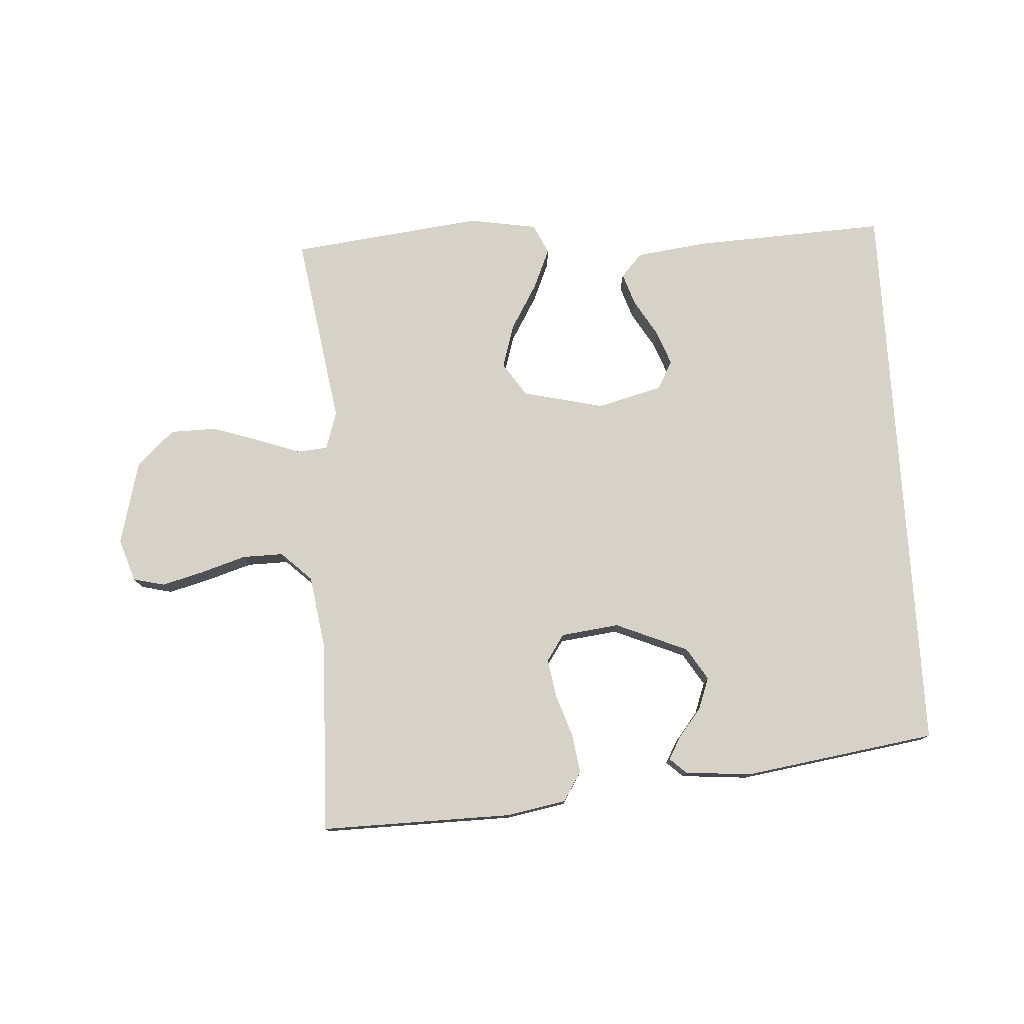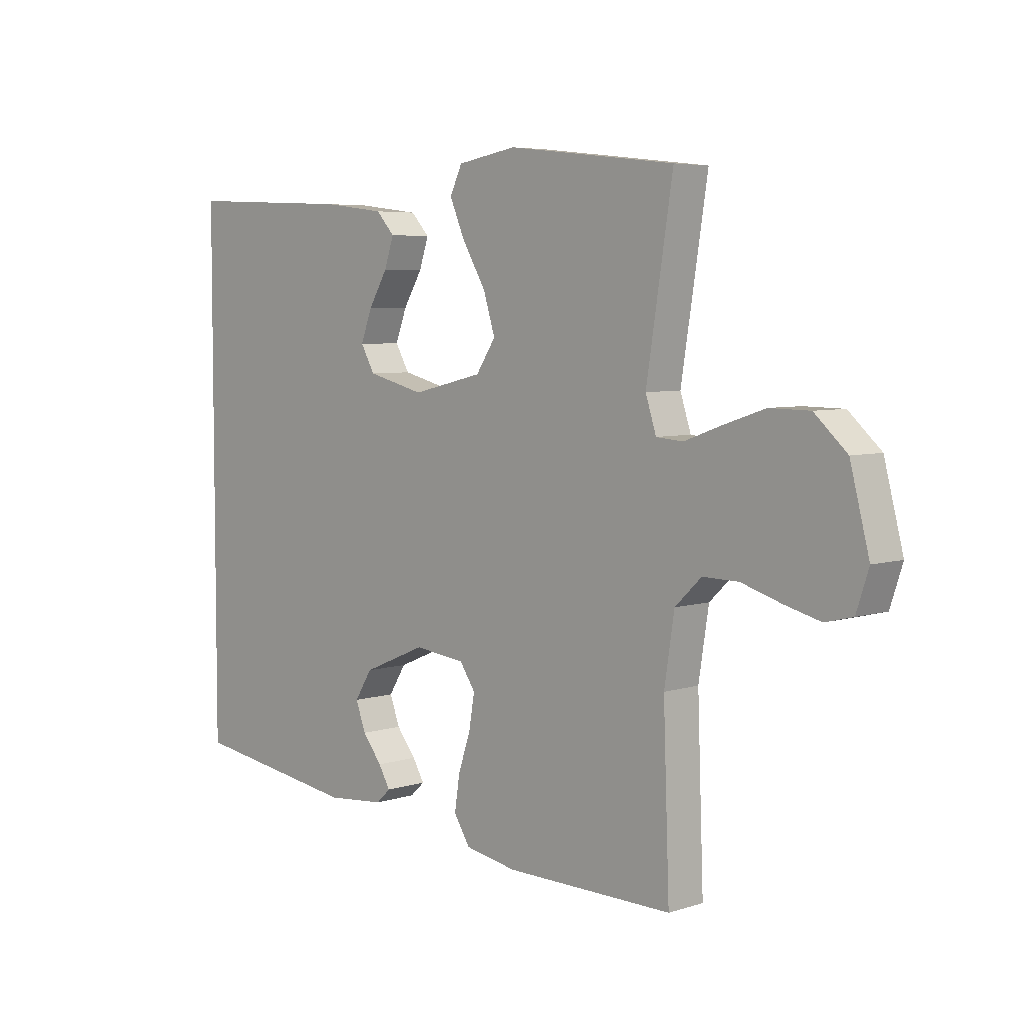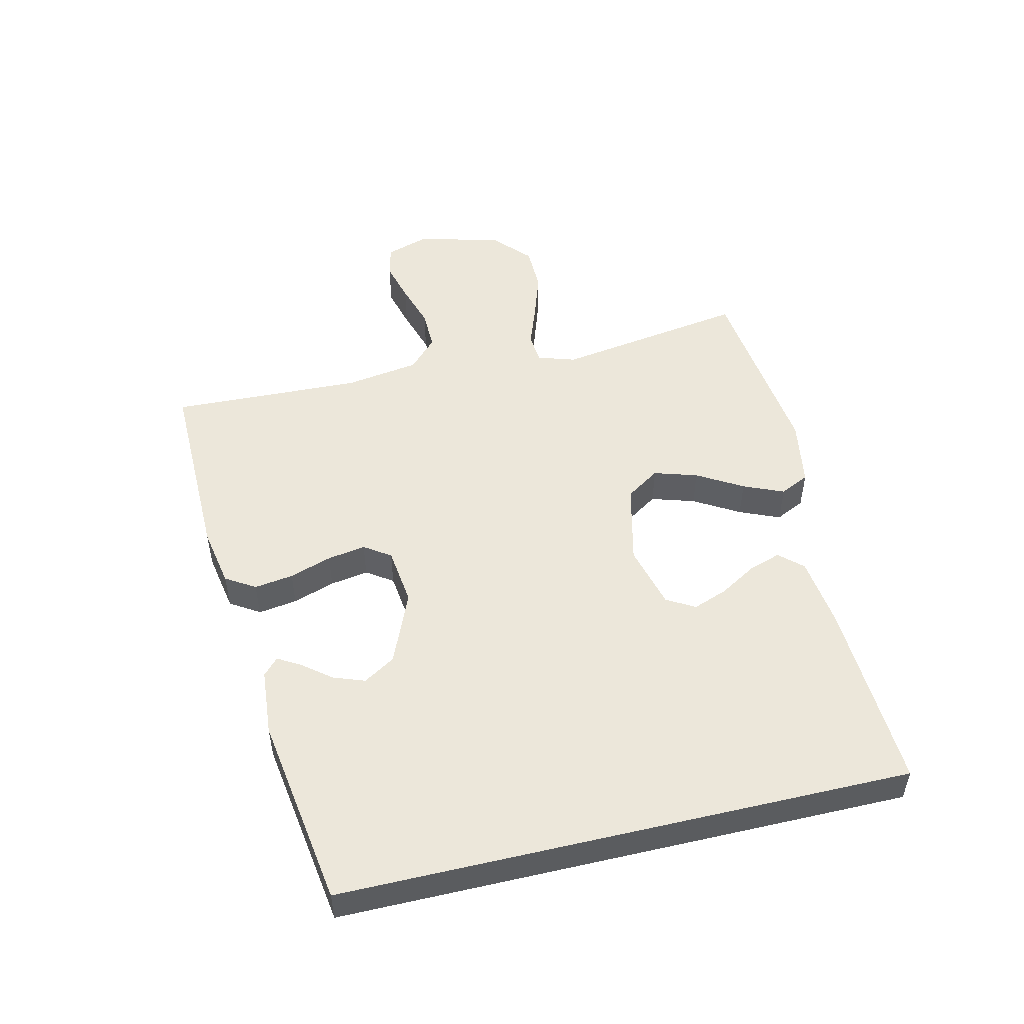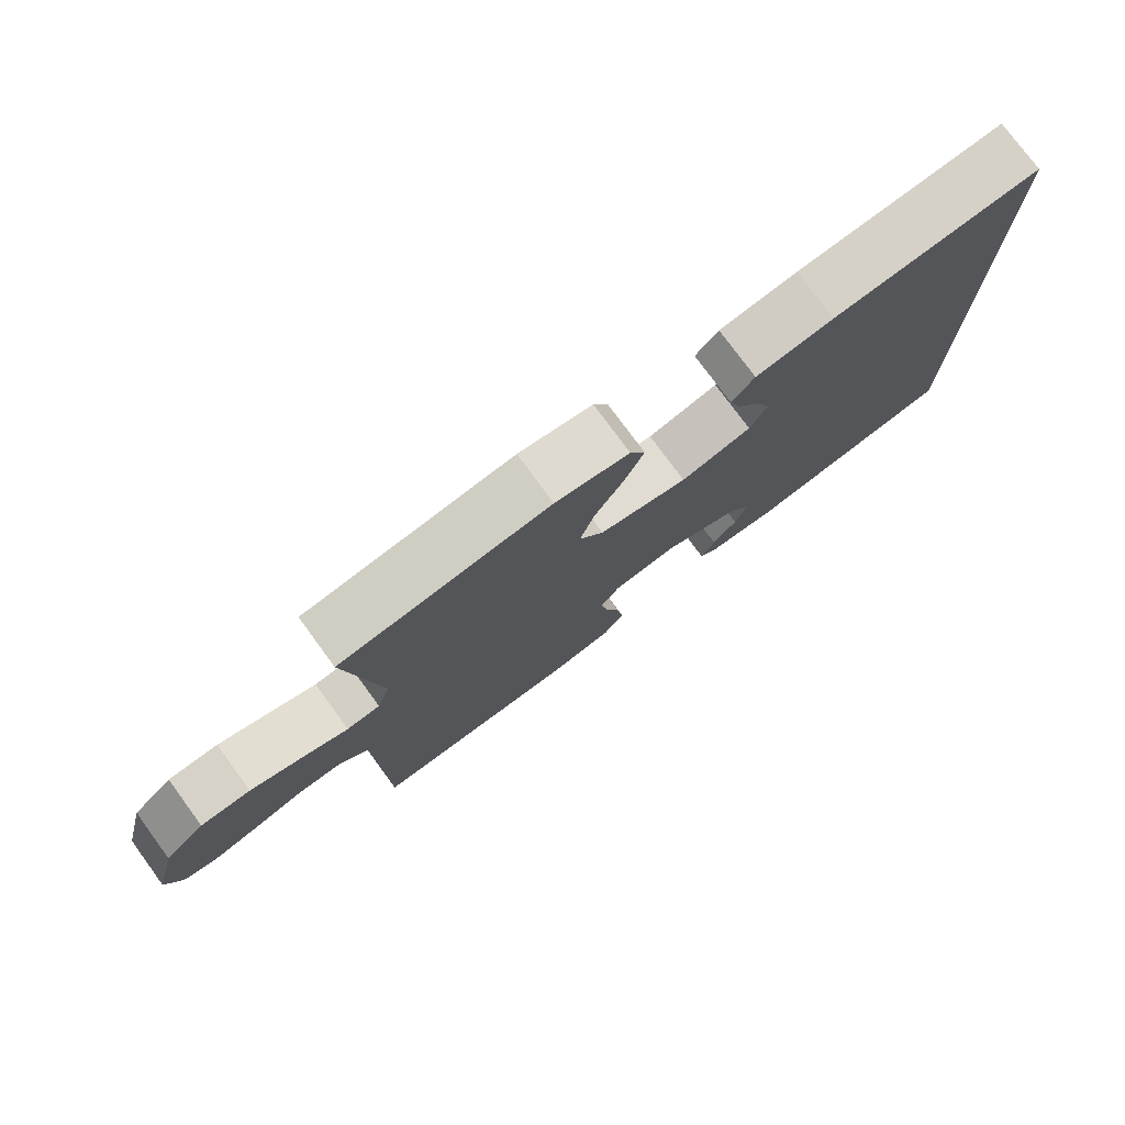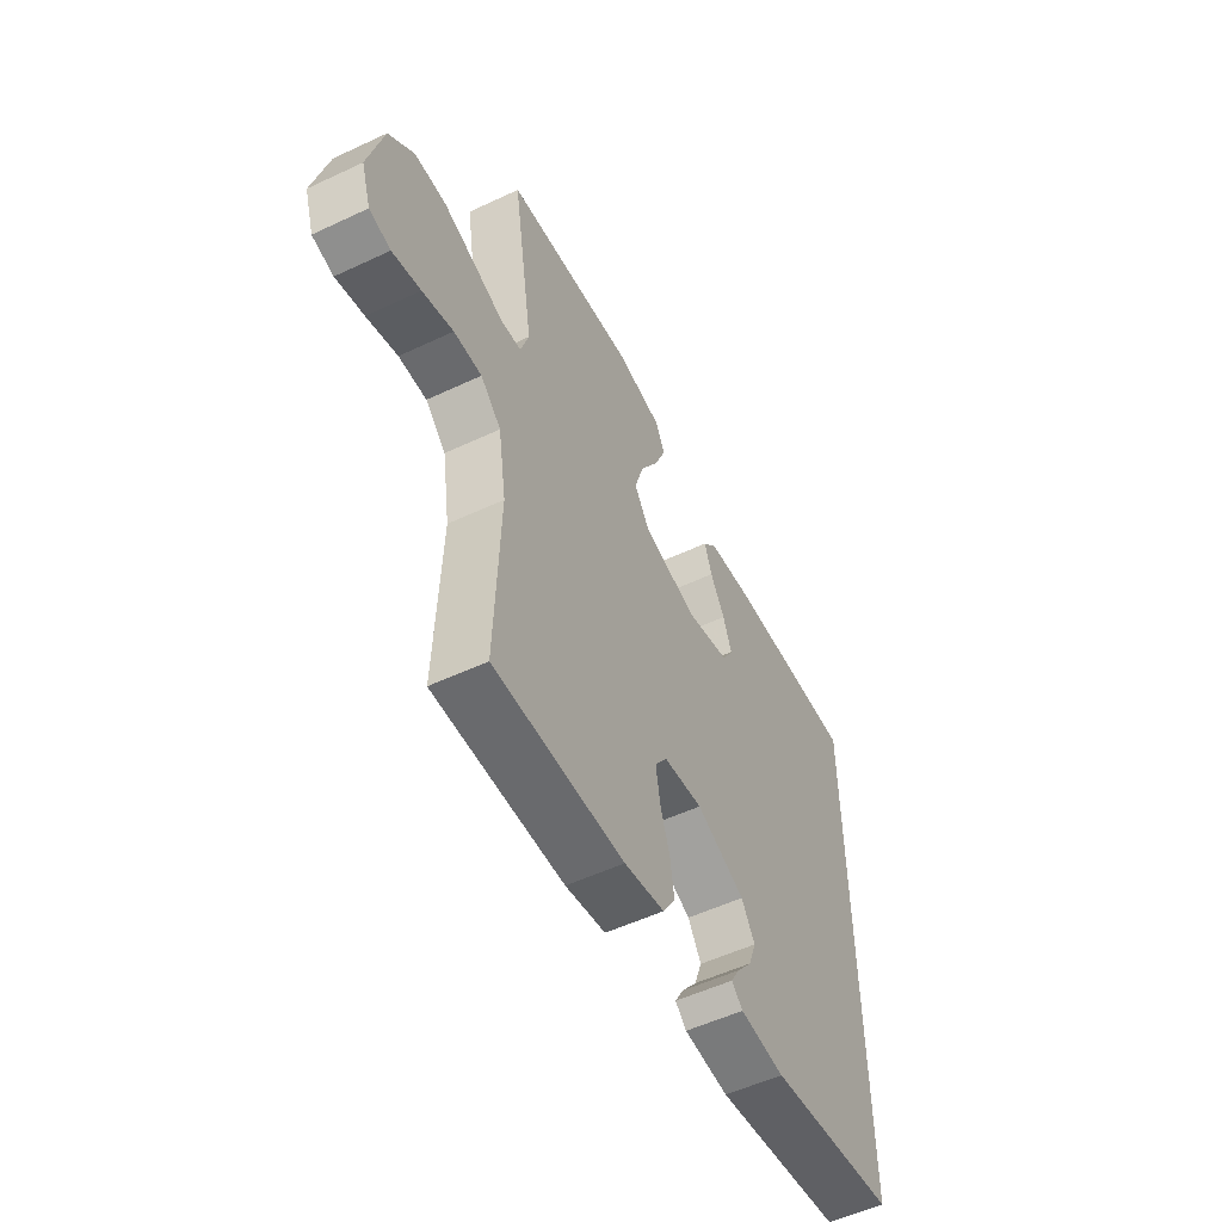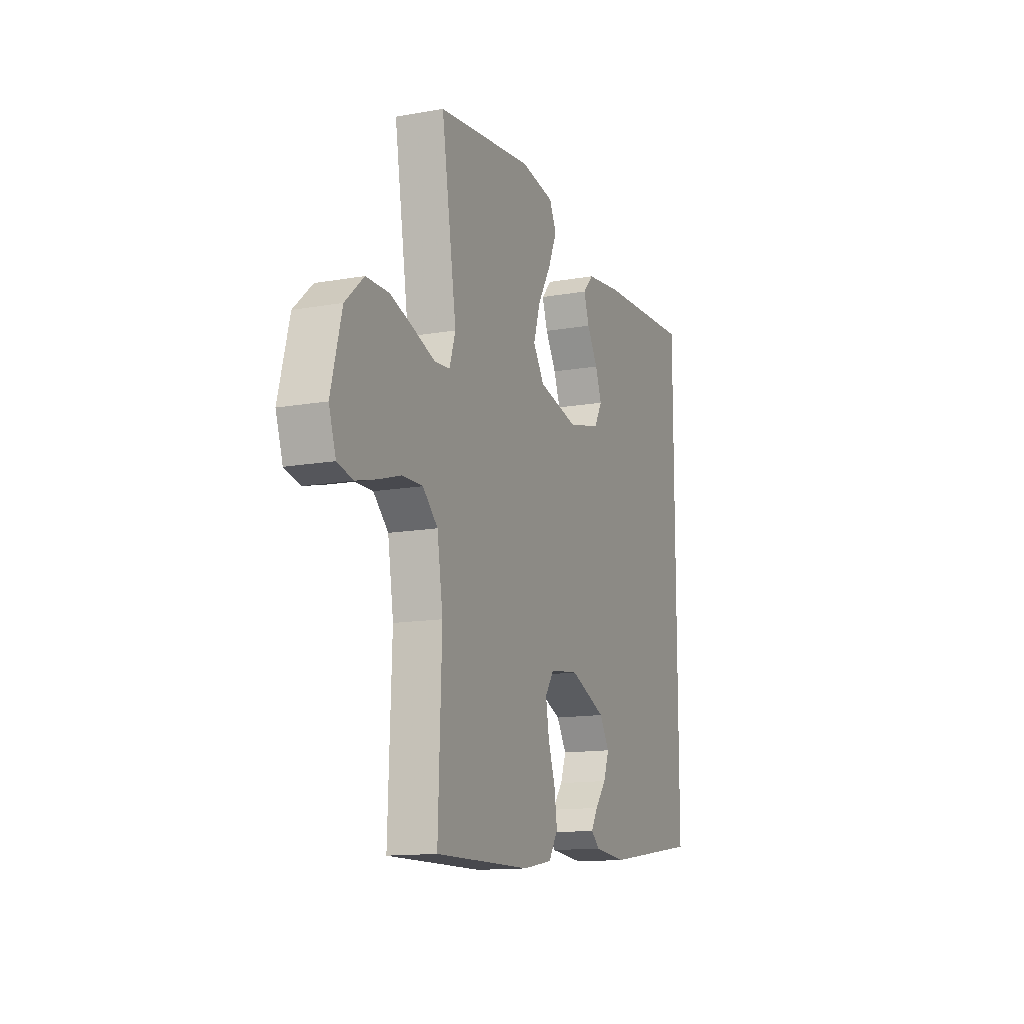
<metadata>
{"format":"obj","ext":"obj","renderer":"f3d","projection":"perspective","resolution":1024,"background":"white","views":[{"elev":77.6,"azim":176.5,"up":"+Y"},{"elev":5.4,"azim":45.6,"up":"+Z"},{"elev":51.1,"azim":-103.3,"up":"+Y"},{"elev":77.2,"azim":143.7,"up":"+Z"},{"elev":-53.8,"azim":116.6,"up":"+Z"},{"elev":-13.5,"azim":111.9,"up":"+Z"}]}
</metadata>
<code>
v 0.5 0.07 -0.5
v 0.2 0.07 -0.496
v 0.107 0.07 -0.479
v 0.078 0.07 -0.433
v 0.087 0.07 -0.372
v 0.109 0.07 -0.306
v 0.119 0.07 -0.246
v 0.091 0.07 -0.205
v 0 0.07 -0.194
v -0.113 0.07 -0.242
v -0.144 0.07 -0.292
v -0.126 0.07 -0.341
v -0.091 0.07 -0.385
v -0.07 0.07 -0.421
v -0.096 0.07 -0.445
v -0.2 0.07 -0.454
v -0.5 0.07 -0.409
v -0.5 0.07 0.482
v -0.2 0.07 0.468
v -0.088 0.07 0.454
v -0.055 0.07 0.418
v -0.072 0.07 0.367
v -0.106 0.07 0.31
v -0.126 0.07 0.256
v -0.101 0.07 0.212
v 0 0.07 0.186
v 0.127 0.07 0.216
v 0.162 0.07 0.269
v 0.141 0.07 0.337
v 0.099 0.07 0.408
v 0.072 0.07 0.471
v 0.094 0.07 0.517
v 0.2 0.07 0.535
v 0.5 0.07 0.5
v 0.453 0.07 0.2
v 0.472 0.07 0.141
v 0.52 0.07 0.137
v 0.586 0.07 0.161
v 0.661 0.07 0.186
v 0.733 0.07 0.185
v 0.791 0.07 0.132
v 0.825 0.07 0
v 0.803 0.07 -0.067
v 0.754 0.07 -0.079
v 0.689 0.07 -0.062
v 0.618 0.07 -0.04
v 0.554 0.07 -0.039
v 0.507 0.07 -0.084
v 0.489 0.07 -0.2
v 0.5 0 -0.5
v 0.2 0 -0.496
v 0.107 0 -0.479
v 0.078 0 -0.433
v 0.087 0 -0.372
v 0.109 0 -0.306
v 0.119 0 -0.246
v 0.091 0 -0.205
v 0 0 -0.194
v -0.113 0 -0.242
v -0.144 0 -0.292
v -0.126 0 -0.341
v -0.091 0 -0.385
v -0.07 0 -0.421
v -0.096 0 -0.445
v -0.2 0 -0.454
v -0.5 0 -0.409
v -0.5 0 0.482
v -0.2 0 0.468
v -0.088 0 0.454
v -0.055 0 0.418
v -0.072 0 0.367
v -0.106 0 0.31
v -0.126 0 0.256
v -0.101 0 0.212
v 0 0 0.186
v 0.127 0 0.216
v 0.162 0 0.269
v 0.141 0 0.337
v 0.099 0 0.408
v 0.072 0 0.471
v 0.094 0 0.517
v 0.2 0 0.535
v 0.5 0 0.5
v 0.453 0 0.2
v 0.472 0 0.141
v 0.52 0 0.137
v 0.586 0 0.161
v 0.661 0 0.186
v 0.733 0 0.185
v 0.791 0 0.132
v 0.825 0 0
v 0.803 0 -0.067
v 0.754 0 -0.079
v 0.689 0 -0.062
v 0.618 0 -0.04
v 0.554 0 -0.039
v 0.507 0 -0.084
v 0.489 0 -0.2
f 43 44 45 46
f 41 42 43 46
f 41 46 47
f 40 41 47
f 37 38 39 40
f 37 40 47 48
f 32 33 34 35
f 32 35 36
f 29 30 31 32
f 28 29 32 36
f 27 28 36
f 26 27 36
f 20 21 22 23
f 20 23 24
f 19 20 24
f 18 19 24
f 17 18 24 25
f 12 13 14 15
f 11 12 15 16
f 3 4 5 6
f 3 6 7
f 49 1 2 3
f 49 3 7
f 36 37 48 49
f 26 36 49 7
f 25 26 7 8
f 11 16 17 25
f 10 11 25
f 9 10 25
f 8 9 25
f 95 94 93 92
f 95 92 91 90
f 96 95 90
f 96 90 89
f 89 88 87 86
f 97 96 89 86
f 84 83 82 81
f 85 84 81
f 81 80 79 78
f 85 81 78 77
f 85 77 76
f 85 76 75
f 72 71 70 69
f 73 72 69
f 73 69 68
f 73 68 67
f 74 73 67 66
f 64 63 62 61
f 65 64 61 60
f 55 54 53 52
f 56 55 52
f 52 51 50 98
f 56 52 98
f 98 97 86 85
f 56 98 85 75
f 57 56 75 74
f 74 66 65 60
f 74 60 59
f 74 59 58
f 74 58 57
f 1 50 51 2
f 2 51 52 3
f 3 52 53 4
f 4 53 54 5
f 5 54 55 6
f 6 55 56 7
f 7 56 57 8
f 8 57 58 9
f 9 58 59 10
f 10 59 60 11
f 11 60 61 12
f 12 61 62 13
f 13 62 63 14
f 14 63 64 15
f 15 64 65 16
f 16 65 66 17
f 17 66 67 18
f 18 67 68 19
f 19 68 69 20
f 20 69 70 21
f 21 70 71 22
f 22 71 72 23
f 23 72 73 24
f 24 73 74 25
f 25 74 75 26
f 26 75 76 27
f 27 76 77 28
f 28 77 78 29
f 29 78 79 30
f 30 79 80 31
f 31 80 81 32
f 32 81 82 33
f 33 82 83 34
f 34 83 84 35
f 35 84 85 36
f 36 85 86 37
f 37 86 87 38
f 38 87 88 39
f 39 88 89 40
f 40 89 90 41
f 41 90 91 42
f 42 91 92 43
f 43 92 93 44
f 44 93 94 45
f 45 94 95 46
f 46 95 96 47
f 47 96 97 48
f 48 97 98 49
f 49 98 50 1

</code>
